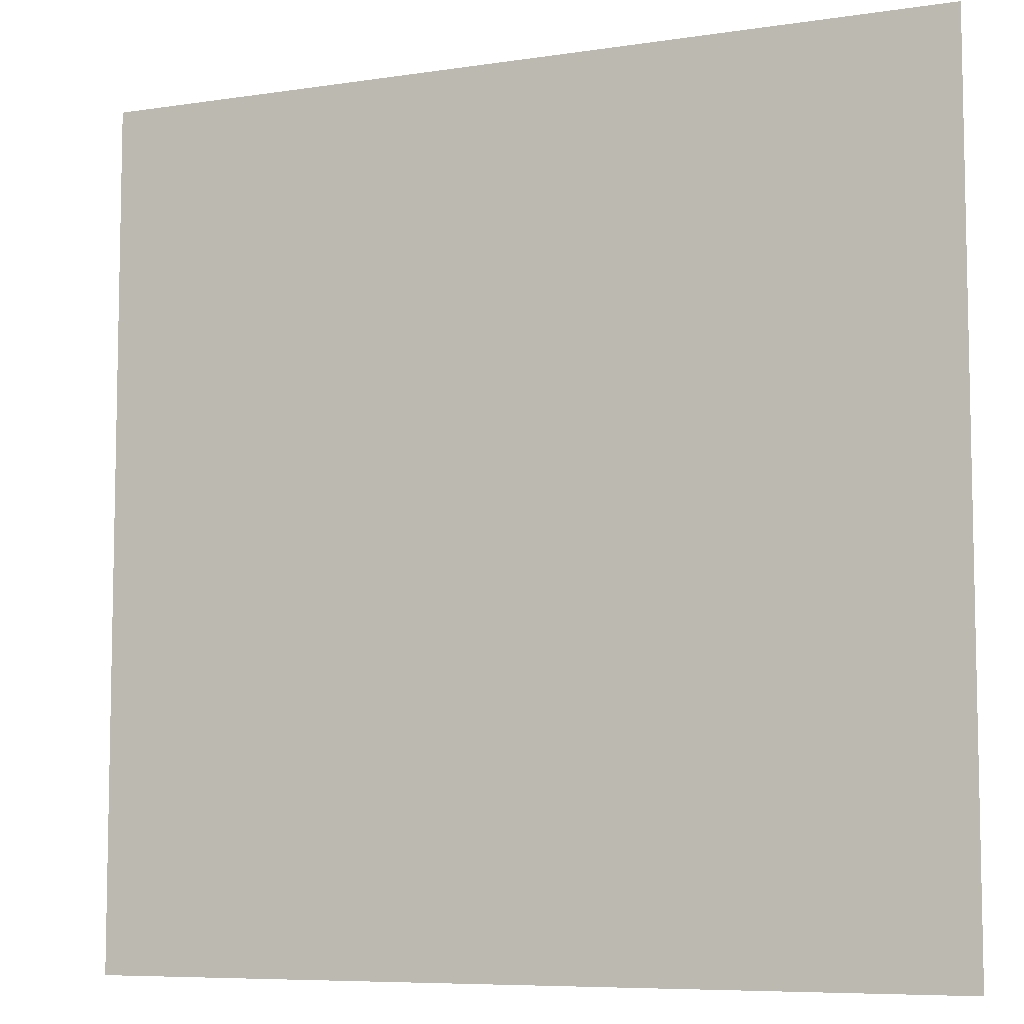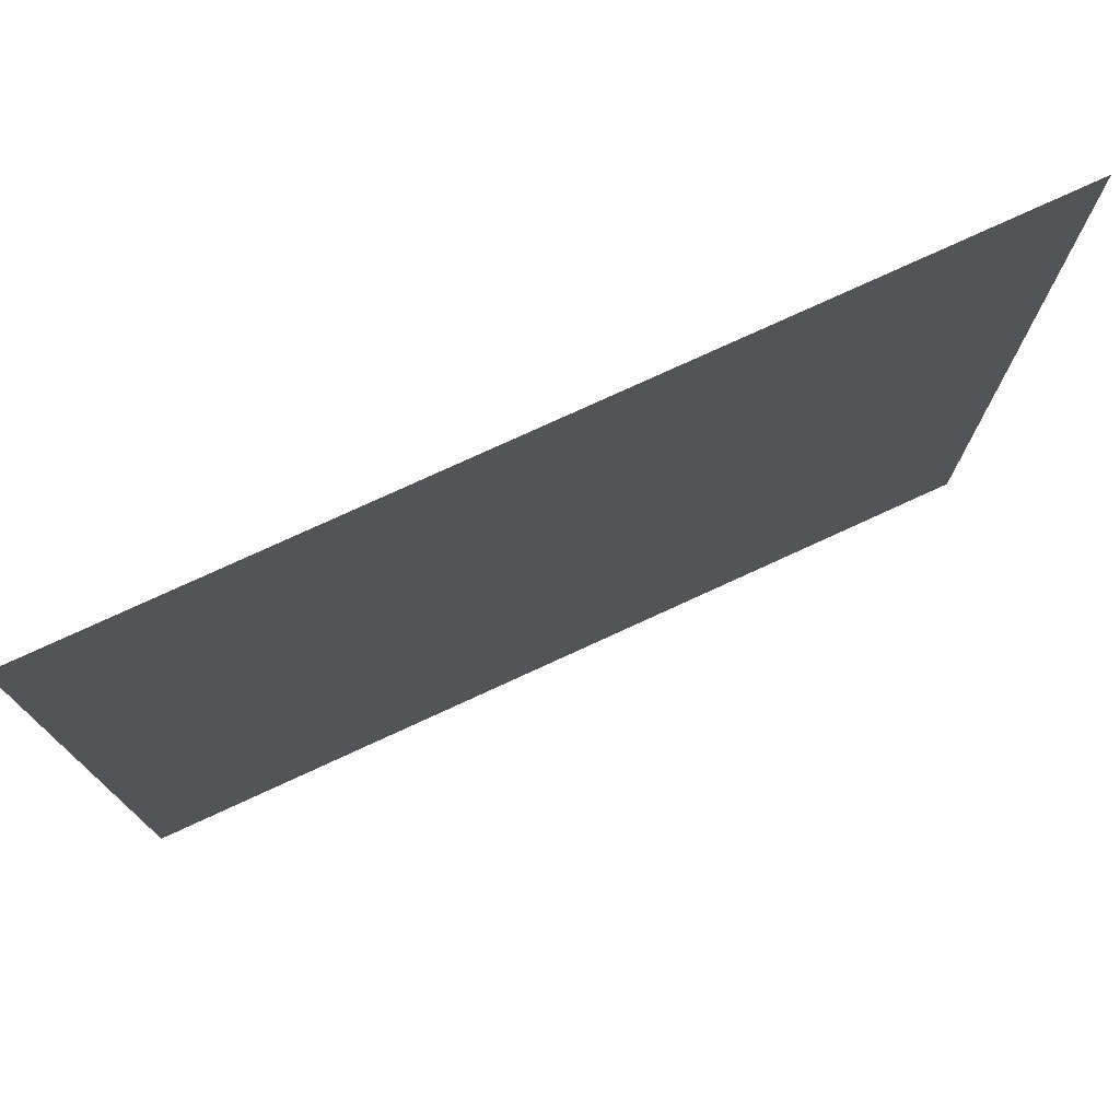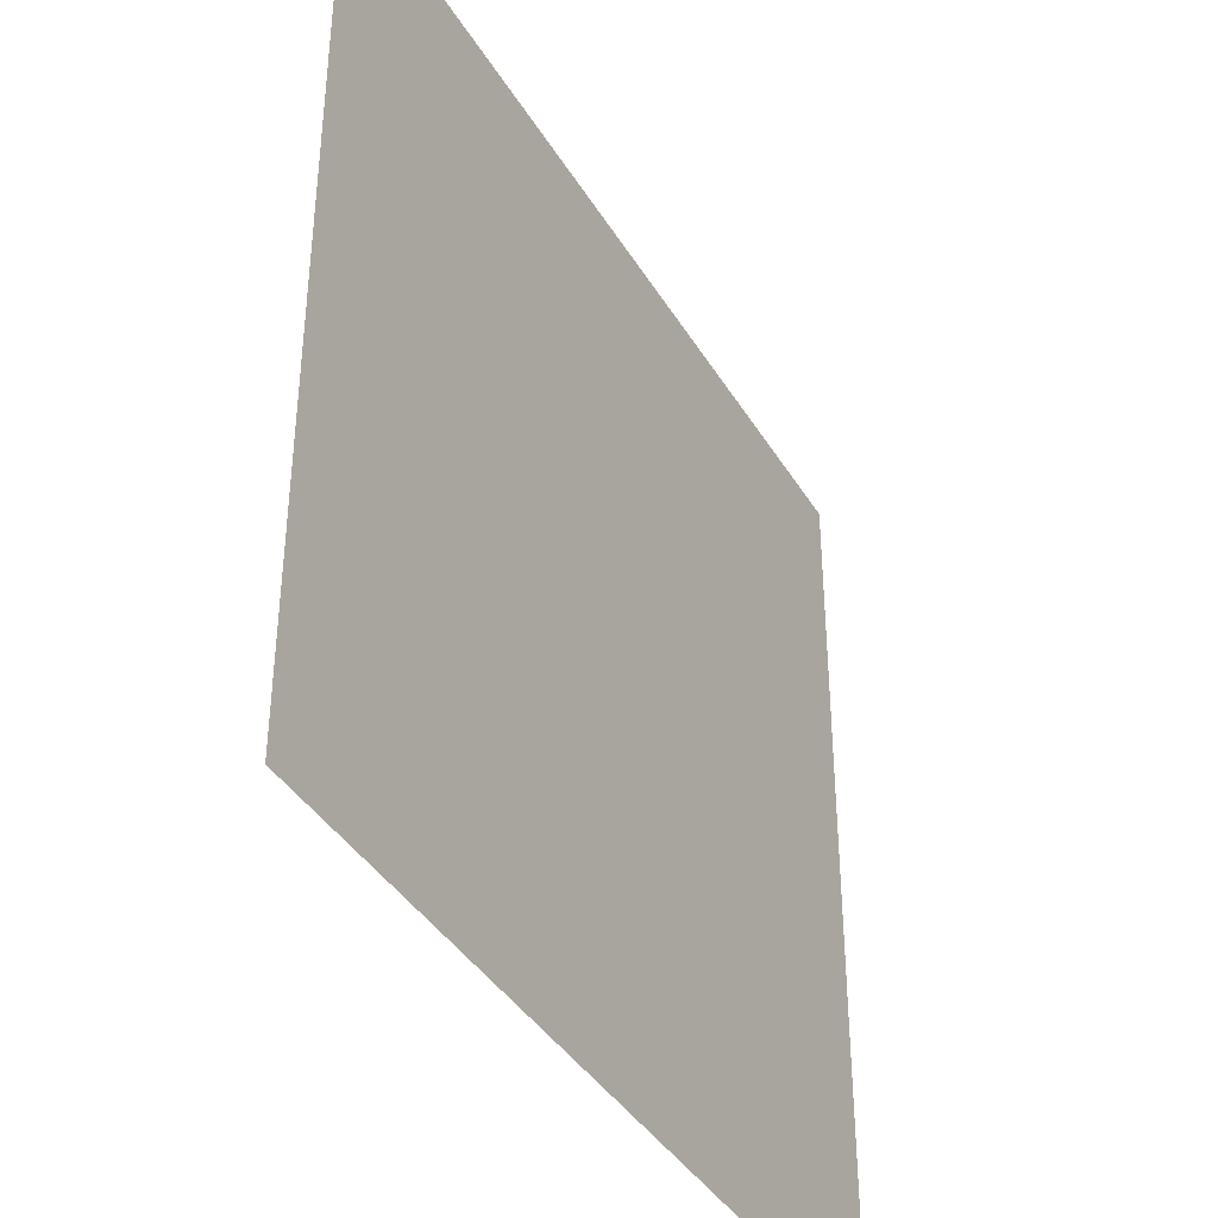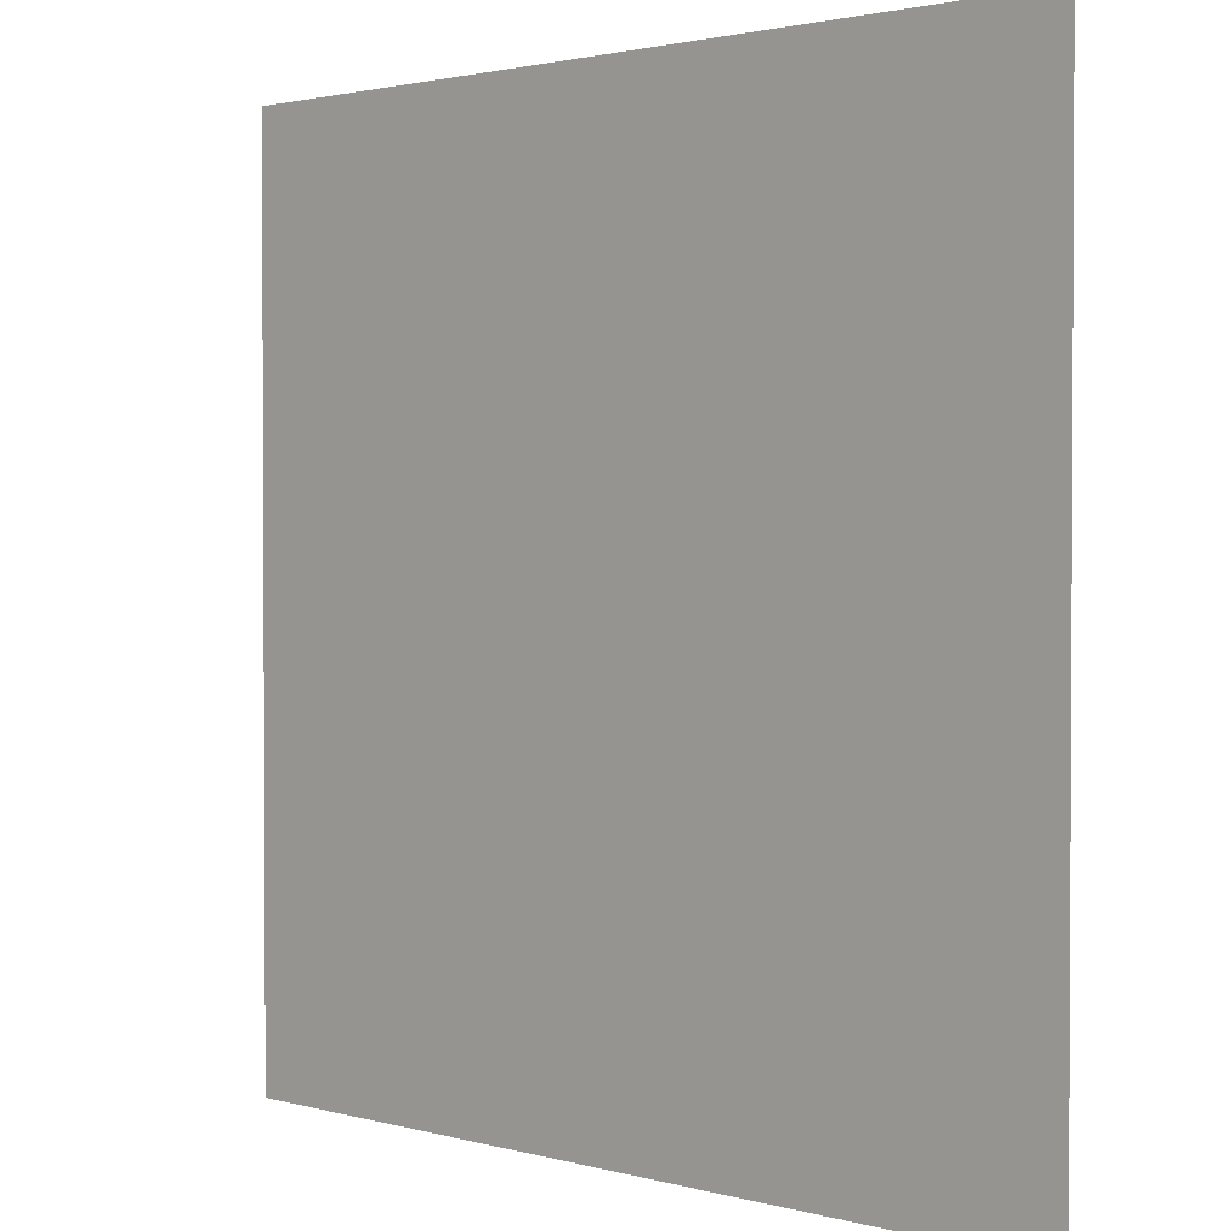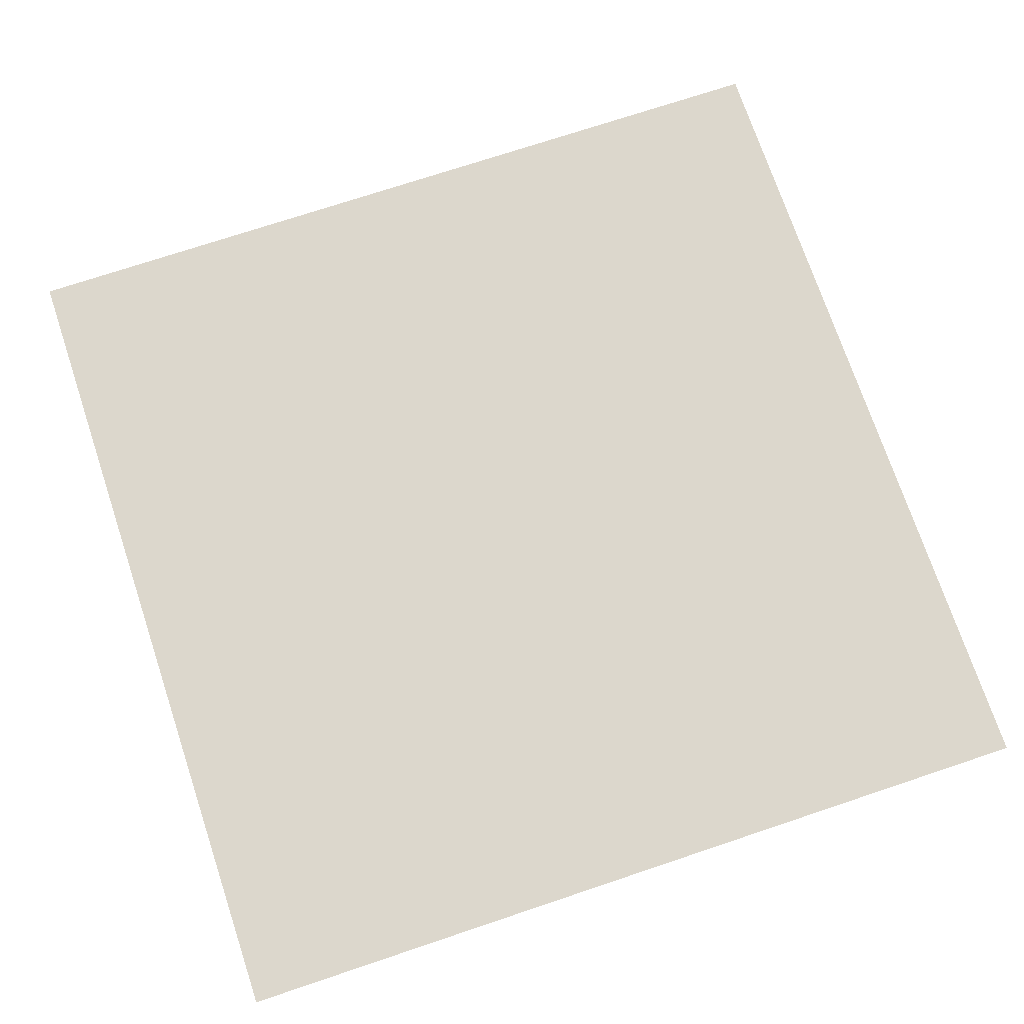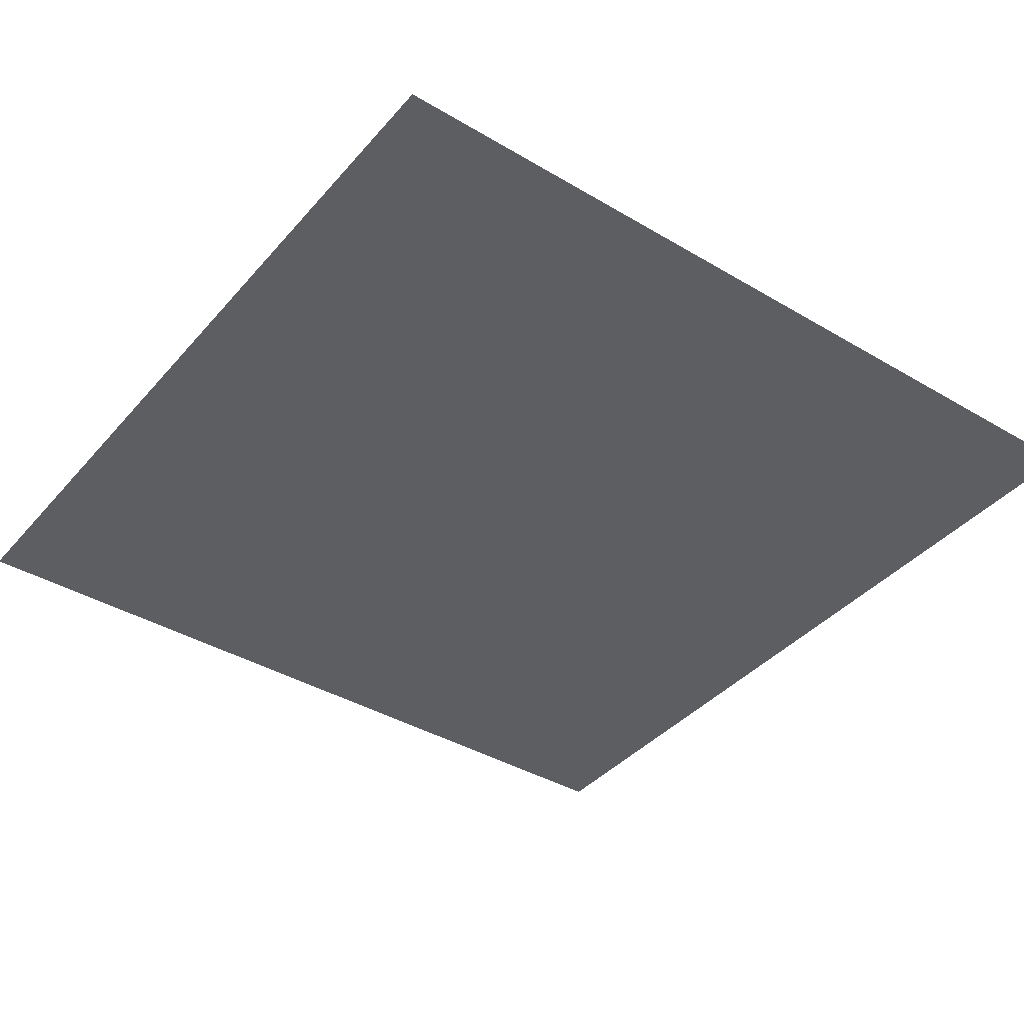
<metadata>
{"format":"obj","ext":"obj","renderer":"f3d","projection":"perspective","resolution":1024,"background":"white","views":[{"elev":-7.4,"azim":23.6,"up":"+Z"},{"elev":76.8,"azim":155.3,"up":"+Z"},{"elev":-39.4,"azim":118.1,"up":"+Z"},{"elev":1.8,"azim":44.8,"up":"+Z"},{"elev":73.0,"azim":161.5,"up":"+Y"},{"elev":-39.4,"azim":-126.4,"up":"+Y"}]}
</metadata>
<code>
v -10 0 10
v 10 0 10
v -10 0 -10
v 10 0 -10
v -10 0 0
v 0 0 10
v 10 0 0
v 0 0 -10
v 0 0 0.001
v -10 0 5
v 5 0 10
v 10 0 -5
v -5 0 -10
v -10 0 -5
v -5 0 10
v 10 0 5
v 5 0 -10
v 5 0 5.001
v -5 0 -4.999
v -10 0 7.5
v 7.5 0 10
v 10 0 -7.5
v -7.5 0 -10
v -10 0 -2.5
v -2.5 0 10
v 10 0 2.5
v 2.5 0 -10
v -10 0 2.5
v 2.5 0 10
v 10 0 -2.5
v -2.5 0 -10
v -10 0 -7.5
v -7.5 0 10
v 10 0 7.5
v 7.5 0 -10
v 0 0 7.501
v 7.5 0 0.001
v 5 0 7.501
v 7.5 0 5.001
v -5 0 7.501
v 7.5 0 -4.999
v 7.5 0 -2.499
v -2.5 0 -2.499
v -7.5 0 -7.499
v -2.5 0 7.501
v -7.5 0 7.501
v 7.5 0 7.501
v 2.5 0 7.501
v 2.5 0 2.501
v 7.5 0 2.501
v 7.5 0 -7.499
f 22 35 51
f 26 37 50
f 34 39 47
f 30 41 42
f 7 42 37
f 18 49 10
f 27 8 9
f 32 23 3
f 31 13 19
f 25 40 15
f 6 45 25
f 1 46 20
f 15 46 33
f 38 18 48
f 21 38 11
f 2 47 21
f 29 36 6
f 11 48 29
f 16 50 39
f 43 5 9
f 12 51 41
f 44 14 19
f 22 4 35
f 26 7 37
f 34 16 39
f 30 12 41
f 7 30 42
f 18 17 49
f 49 28 10
f 17 27 49
f 5 28 9
f 49 27 9
f 9 28 49
f 32 44 23
f 14 24 19
f 43 31 19
f 19 24 43
f 25 45 40
f 6 36 45
f 1 33 46
f 15 40 46
f 36 48 18
f 38 47 39
f 50 37 18
f 38 39 18
f 40 45 10
f 39 50 18
f 41 51 17
f 37 42 18
f 46 40 10
f 42 17 18
f 35 17 51
f 18 45 36
f 20 46 10
f 41 17 42
f 10 45 18
f 21 47 38
f 2 34 47
f 29 48 36
f 11 38 48
f 16 26 50
f 9 8 43
f 43 24 5
f 8 31 43
f 12 22 51
f 19 13 44
f 44 32 14
f 13 23 44

</code>
